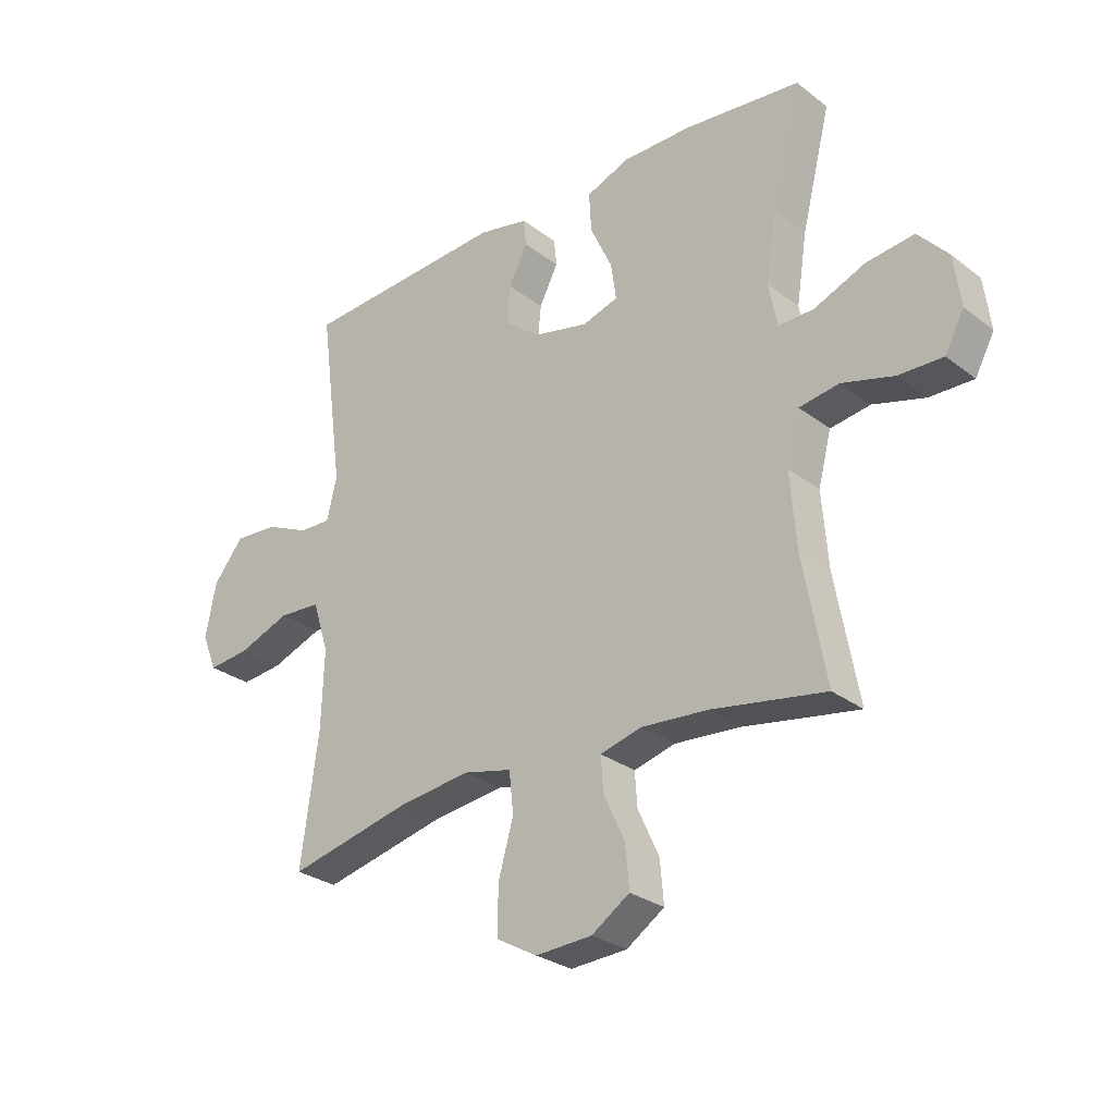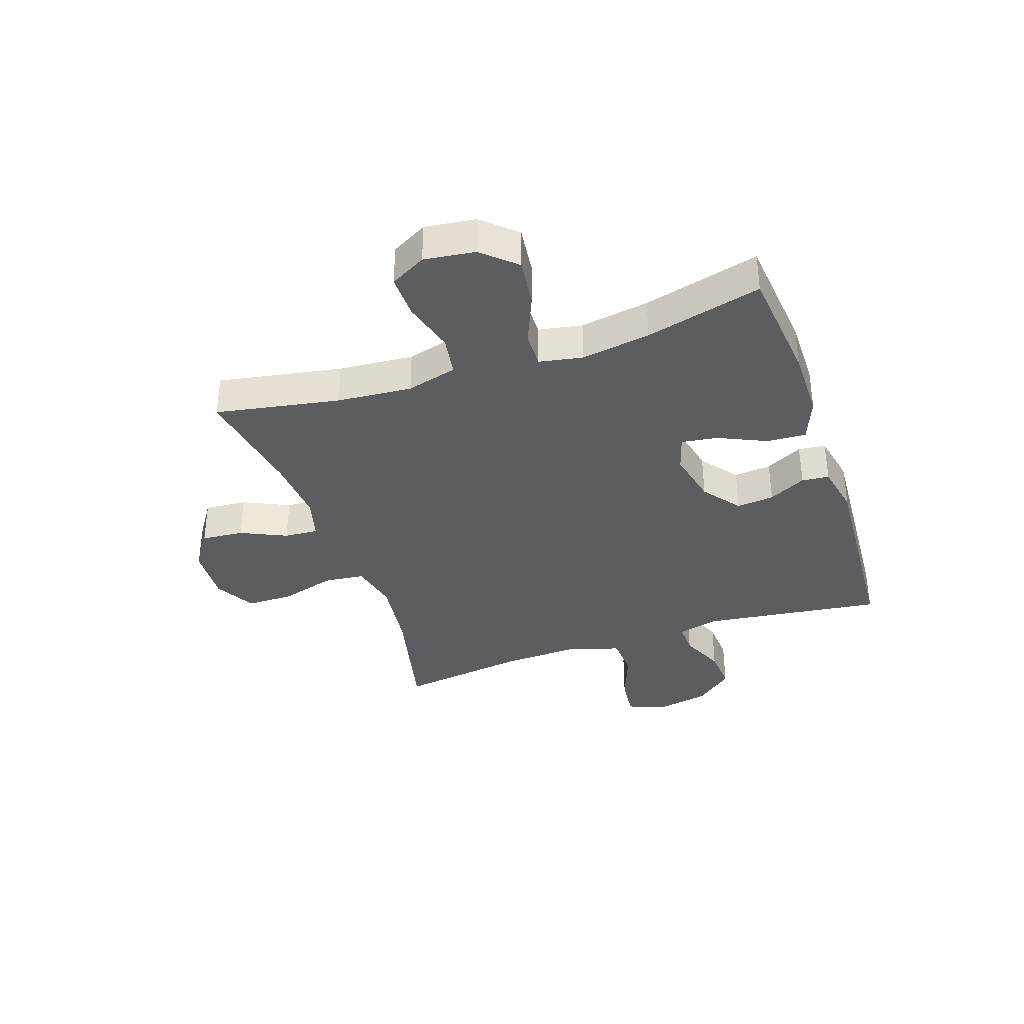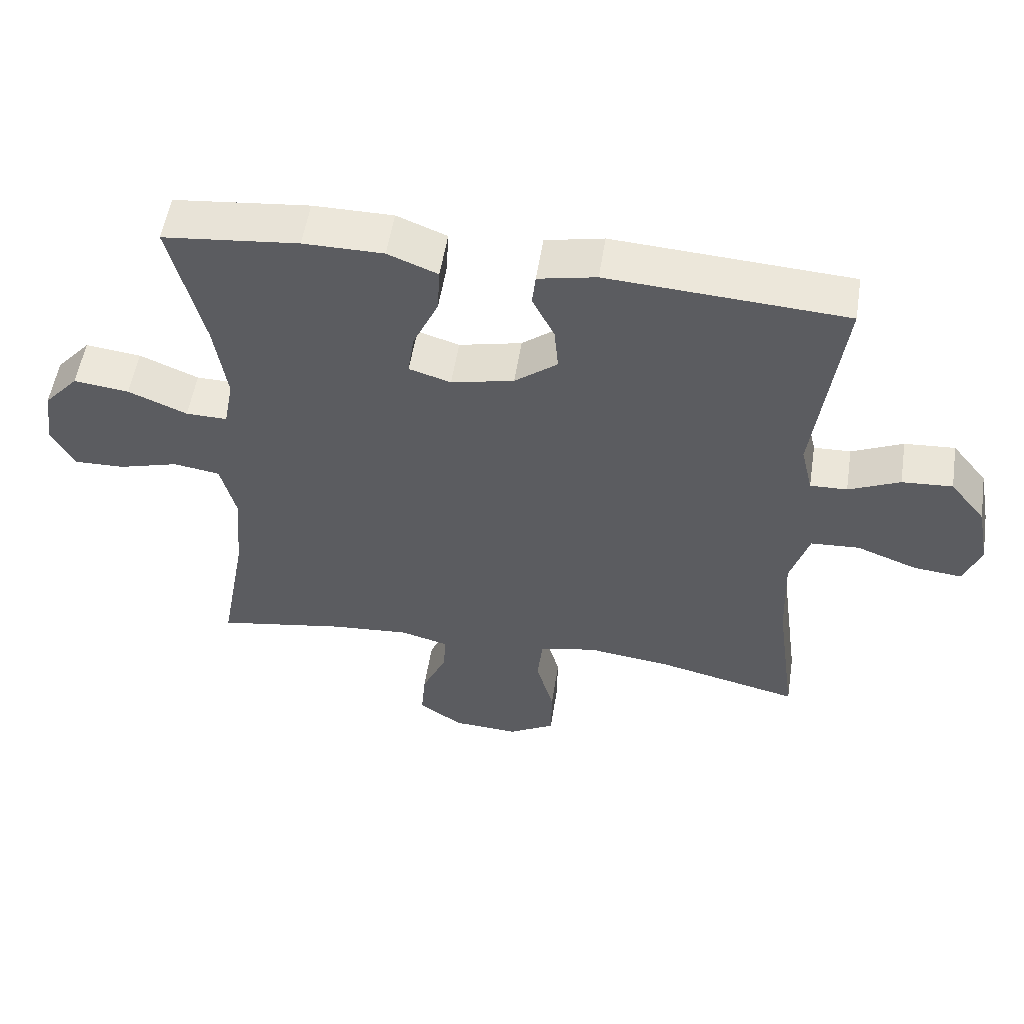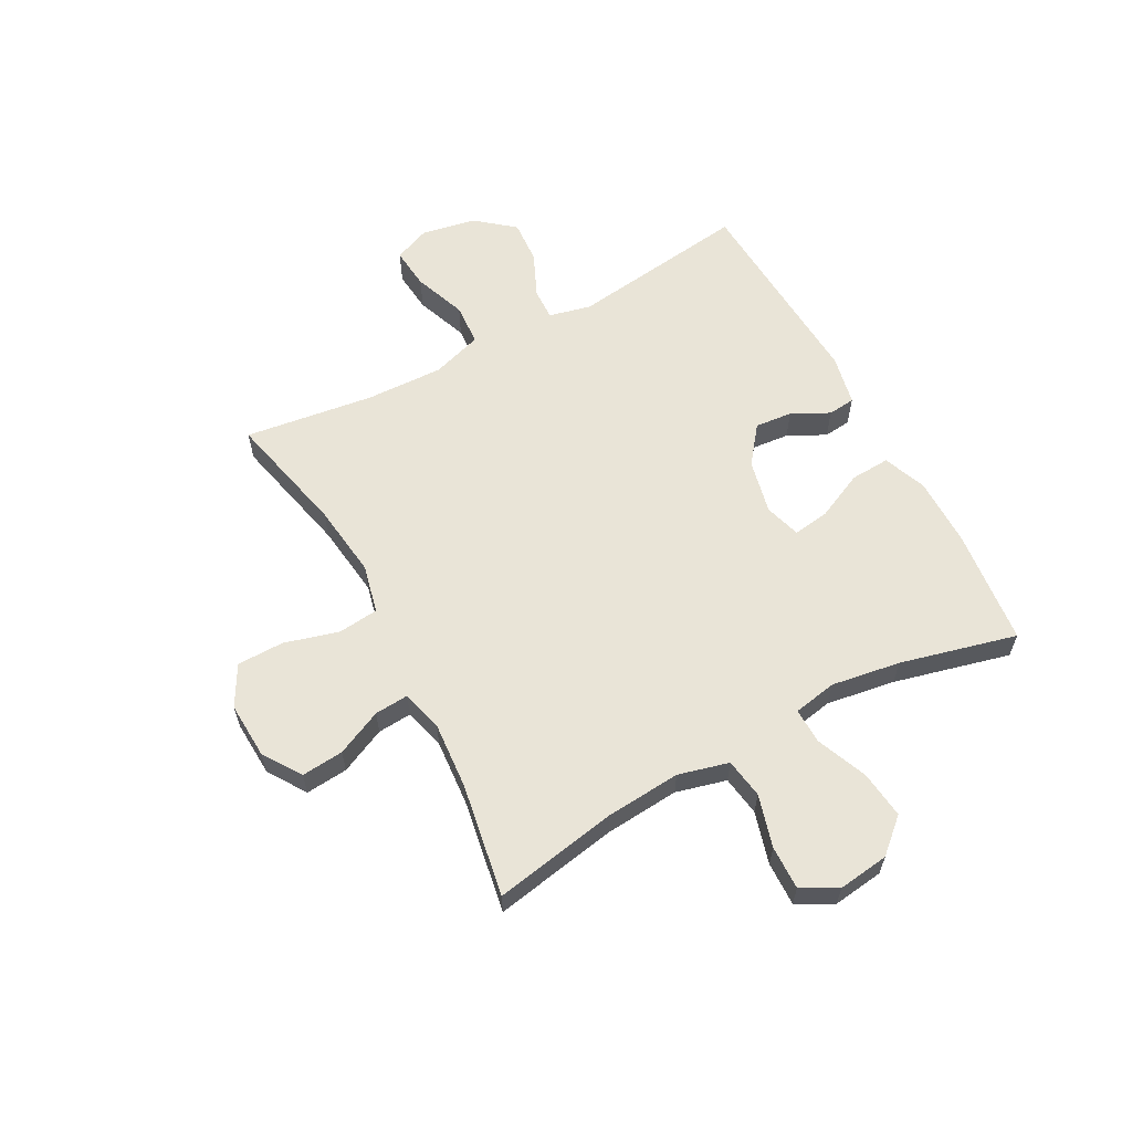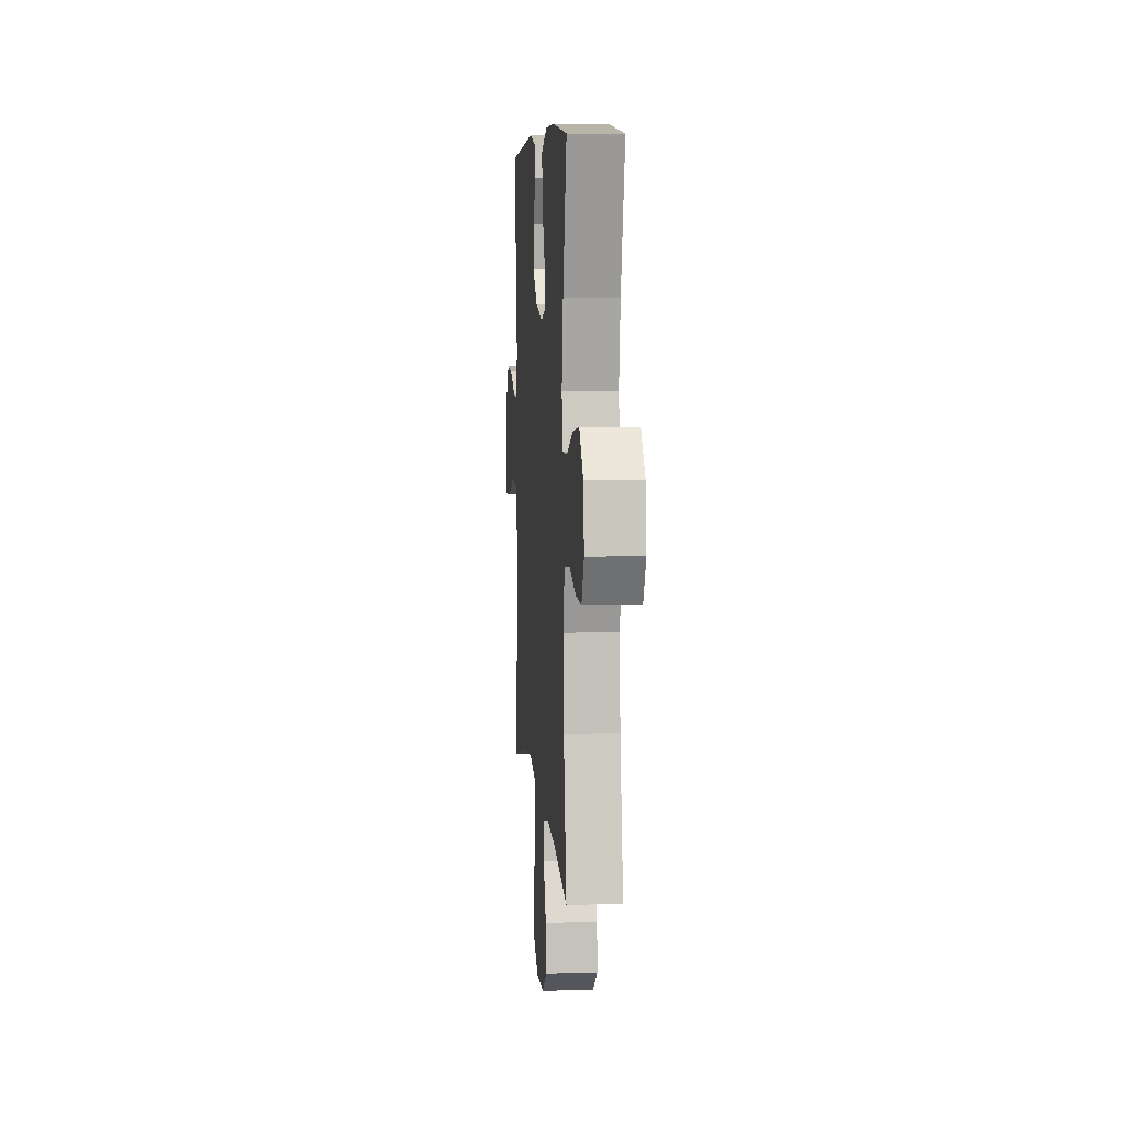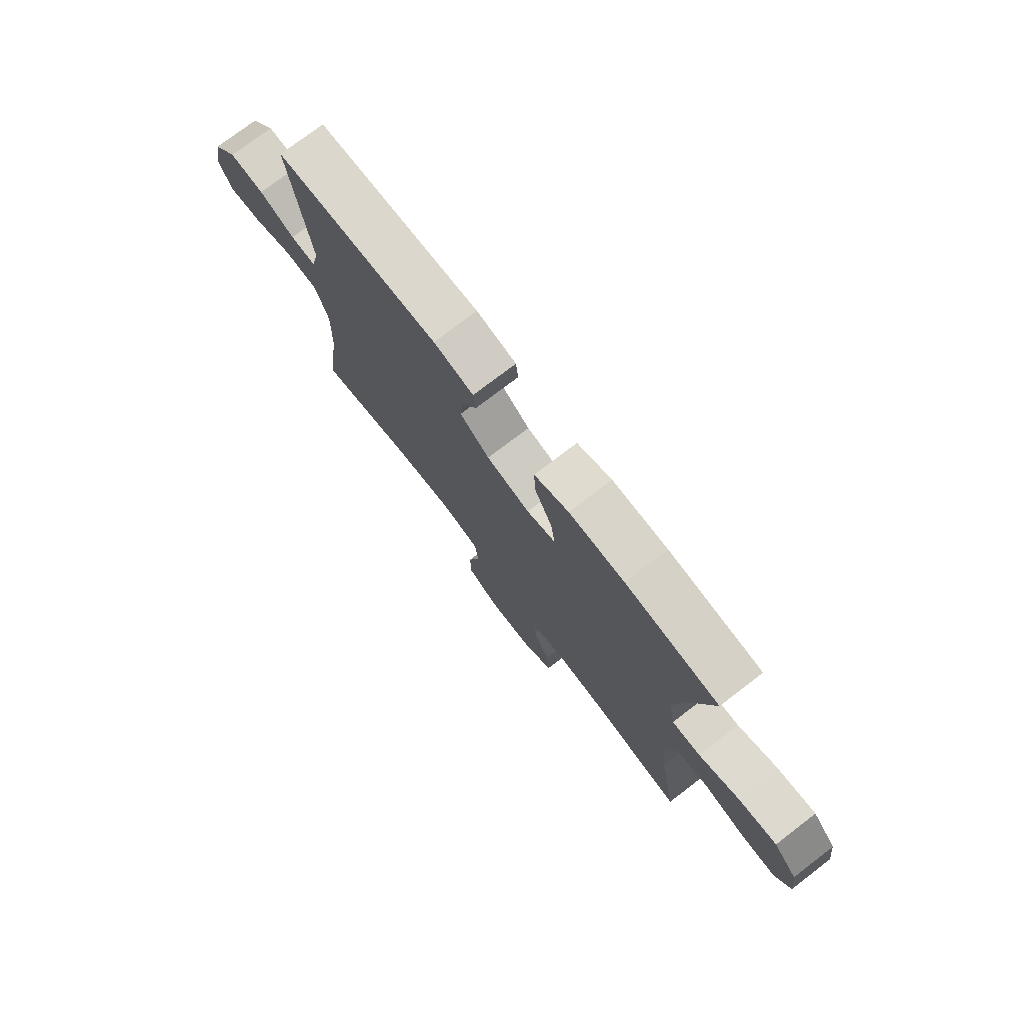
<metadata>
{"format":"obj","ext":"obj","renderer":"f3d","projection":"perspective","resolution":1024,"background":"white","views":[{"elev":-28.0,"azim":-139.0,"up":"+Z"},{"elev":-36.5,"azim":-71.1,"up":"+Y"},{"elev":53.7,"azim":8.9,"up":"+Z"},{"elev":61.1,"azim":-118.2,"up":"+Y"},{"elev":7.2,"azim":-94.8,"up":"+Z"},{"elev":75.6,"azim":-127.4,"up":"+Z"}]}
</metadata>
<code>
o path2406
v -0.3035 0.0375 -0.443
v -0.1845 0.0375 -0.4341
v -0.1107 0.0375 -0.454
v -0.115 0.0375 -0.5145
v -0.1527 0.0375 -0.5961
v -0.1594 0.0375 -0.6714
v -0.09183 0.0375 -0.7165
v 0.008819 0.0375 -0.7221
v 0.08028 0.0375 -0.6822
v 0.0812 0.0375 -0.5984
v 0.05394 0.0375 -0.5014
v 0.06181 0.0375 -0.4292
v 0.1485 0.0375 -0.4093
v 0.2792 0.0375 -0.4261
v 0.4966 0.0375 -0.477
v 0.4653 0.0375 -0.2462
v 0.4607 0.0375 -0.1082
v 0.4895 0.0375 -0.01814
v 0.5639 0.0375 -0.01364
v 0.6567 0.0375 -0.04865
v 0.7309 0.0375 -0.05629
v 0.7574 0.0375 0.008783
v 0.7386 0.0375 0.1058
v 0.6844 0.0375 0.1726
v 0.6073 0.0375 0.1676
v 0.5286 0.0375 0.1328
v 0.4721 0.0375 0.1309
v 0.4543 0.0375 0.2057
v 0.4966 0.0375 0.5249
v 0.1314 0.0375 0.5485
v 0.042 0.0375 0.5301
v 0.03692 0.0375 0.4816
v 0.07064 0.0375 0.4151
v 0.07696 0.0375 0.3482
v 0.01121 0.0375 0.2974
v -0.08524 0.0375 0.2759
v -0.1495 0.0375 0.2955
v -0.1401 0.0375 0.3608
v -0.1008 0.0375 0.4455
v -0.09694 0.0375 0.5157
v -0.1737 0.0375 0.5461
v -0.2967 0.0375 0.5465
v -0.5051 0.0375 0.5249
v -0.4532 0.0375 0.3173
v -0.4341 0.0375 0.1942
v -0.4487 0.0375 0.1164
v -0.5123 0.0375 0.1179
v -0.6026 0.0375 0.1554
v -0.688 0.0375 0.1659
v -0.7412 0.0375 0.1065
v -0.753 0.0375 0.01566
v -0.7188 0.0375 -0.04821
v -0.6407 0.0375 -0.04654
v -0.548 0.0375 -0.02065
v -0.4769 0.0375 -0.0318
v -0.4535 0.0375 -0.1219
v -0.4644 0.0375 -0.2556
v -0.5051 0.0375 -0.477
v -0.3035 -0.0375 -0.443
v -0.1845 -0.0375 -0.4341
v -0.1107 -0.0375 -0.454
v -0.115 -0.0375 -0.5145
v -0.1527 -0.0375 -0.5961
v -0.1594 -0.0375 -0.6714
v -0.09183 -0.0375 -0.7165
v 0.008819 -0.0375 -0.7221
v 0.08028 -0.0375 -0.6822
v 0.0812 -0.0375 -0.5984
v 0.05394 -0.0375 -0.5014
v 0.06181 -0.0375 -0.4292
v 0.1485 -0.0375 -0.4093
v 0.2792 -0.0375 -0.4261
v 0.4966 -0.0375 -0.477
v 0.4653 -0.0375 -0.2462
v 0.4607 -0.0375 -0.1082
v 0.4895 -0.0375 -0.01814
v 0.5639 -0.0375 -0.01364
v 0.6567 -0.0375 -0.04865
v 0.7309 -0.0375 -0.05629
v 0.7574 -0.0375 0.008783
v 0.7386 -0.0375 0.1058
v 0.6844 -0.0375 0.1726
v 0.6073 -0.0375 0.1676
v 0.5286 -0.0375 0.1328
v 0.4721 -0.0375 0.1309
v 0.4543 -0.0375 0.2057
v 0.4966 -0.0375 0.5249
v 0.1314 -0.0375 0.5485
v 0.042 -0.0375 0.5301
v 0.03692 -0.0375 0.4816
v 0.07064 -0.0375 0.4151
v 0.07696 -0.0375 0.3482
v 0.01121 -0.0375 0.2974
v -0.08524 -0.0375 0.2759
v -0.1495 -0.0375 0.2955
v -0.1401 -0.0375 0.3608
v -0.1008 -0.0375 0.4455
v -0.09694 -0.0375 0.5157
v -0.1737 -0.0375 0.5461
v -0.2967 -0.0375 0.5465
v -0.5051 -0.0375 0.5249
v -0.4532 -0.0375 0.3173
v -0.4341 -0.0375 0.1942
v -0.4487 -0.0375 0.1164
v -0.5123 -0.0375 0.1179
v -0.6026 -0.0375 0.1554
v -0.688 -0.0375 0.1659
v -0.7412 -0.0375 0.1065
v -0.753 -0.0375 0.01566
v -0.7188 -0.0375 -0.04821
v -0.6407 -0.0375 -0.04654
v -0.548 -0.0375 -0.02065
v -0.4769 -0.0375 -0.0318
v -0.4535 -0.0375 -0.1219
v -0.4644 -0.0375 -0.2556
v -0.5051 -0.0375 -0.477
v -0.7412 0.0375 0.1065
v -0.753 0.0375 0.01566
v -0.7188 0.0375 -0.04821
v -0.7188 0.0375 -0.04821
v -0.688 0.0375 0.1659
v -0.6407 0.0375 -0.04654
v -0.6026 0.0375 0.1554
v -0.548 0.0375 -0.02065
v -0.5123 0.0375 0.1179
v -0.4769 0.0375 -0.0318
v -0.4769 0.0375 -0.0318
v -0.4487 0.0375 0.1164
v -0.4487 0.0375 0.1164
v -0.4644 0.0375 -0.2556
v -0.5051 0.0375 -0.477
v -0.5051 0.0375 -0.477
v -0.5051 0.0375 0.5249
v -0.5051 0.0375 0.5249
v -0.4532 0.0375 0.3173
v -0.4535 0.0375 -0.1219
v -0.4341 0.0375 0.1942
v -0.3035 0.0375 -0.443
v -0.2967 0.0375 0.5465
v -0.1845 0.0375 -0.4341
v -0.1737 0.0375 0.5461
v -0.1107 0.0375 -0.454
v -0.1107 0.0375 -0.454
v -0.09694 0.0375 0.5157
v -0.09694 0.0375 0.5157
v -0.1495 0.0375 0.2955
v -0.1495 0.0375 0.2955
v -0.1401 0.0375 0.3608
v -0.1527 0.0375 -0.5961
v -0.1594 0.0375 -0.6714
v -0.1594 0.0375 -0.6714
v -0.09183 0.0375 -0.7165
v -0.115 0.0375 -0.5145
v -0.08524 0.0375 0.2759
v -0.1008 0.0375 0.4455
v 0.008819 0.0375 -0.7221
v 0.01121 0.0375 0.2974
v 0.08028 0.0375 -0.6822
v 0.08028 0.0375 -0.6822
v 0.07696 0.0375 0.3482
v 0.042 0.0375 0.5301
v 0.042 0.0375 0.5301
v 0.03692 0.0375 0.4816
v 0.07064 0.0375 0.4151
v 0.1314 0.0375 0.5485
v 0.05394 0.0375 -0.5014
v 0.06181 0.0375 -0.4292
v 0.06181 0.0375 -0.4292
v 0.0812 0.0375 -0.5984
v 0.1485 0.0375 -0.4093
v 0.2792 0.0375 -0.4261
v 0.4966 0.0375 0.5249
v 0.4966 0.0375 0.5249
v 0.4721 0.0375 0.1309
v 0.4721 0.0375 0.1309
v 0.4543 0.0375 0.2057
v 0.4607 0.0375 -0.1082
v 0.4895 0.0375 -0.01814
v 0.4895 0.0375 -0.01814
v 0.4653 0.0375 -0.2462
v 0.4966 0.0375 -0.477
v 0.4966 0.0375 -0.477
v 0.5286 0.0375 0.1328
v 0.5639 0.0375 -0.01364
v 0.6073 0.0375 0.1676
v 0.6567 0.0375 -0.04865
v 0.6844 0.0375 0.1726
v 0.7309 0.0375 -0.05629
v 0.7309 0.0375 -0.05629
v 0.7386 0.0375 0.1058
v 0.7574 0.0375 0.008783
v -0.7412 -0.0375 0.1065
v -0.753 -0.0375 0.01566
v -0.7188 -0.0375 -0.04821
v -0.7188 -0.0375 -0.04821
v -0.688 -0.0375 0.1659
v -0.6407 -0.0375 -0.04654
v -0.6026 -0.0375 0.1554
v -0.548 -0.0375 -0.02065
v -0.5123 -0.0375 0.1179
v -0.4769 -0.0375 -0.0318
v -0.4769 -0.0375 -0.0318
v -0.4487 -0.0375 0.1164
v -0.4487 -0.0375 0.1164
v -0.4644 -0.0375 -0.2556
v -0.5051 -0.0375 -0.477
v -0.5051 -0.0375 -0.477
v -0.5051 -0.0375 0.5249
v -0.5051 -0.0375 0.5249
v -0.4532 -0.0375 0.3173
v -0.4535 -0.0375 -0.1219
v -0.4341 -0.0375 0.1942
v -0.3035 -0.0375 -0.443
v -0.2967 -0.0375 0.5465
v -0.1845 -0.0375 -0.4341
v -0.1737 -0.0375 0.5461
v -0.1107 -0.0375 -0.454
v -0.1107 -0.0375 -0.454
v -0.09694 -0.0375 0.5157
v -0.09694 -0.0375 0.5157
v -0.1495 -0.0375 0.2955
v -0.1495 -0.0375 0.2955
v -0.1401 -0.0375 0.3608
v -0.1527 -0.0375 -0.5961
v -0.1594 -0.0375 -0.6714
v -0.1594 -0.0375 -0.6714
v -0.09183 -0.0375 -0.7165
v -0.115 -0.0375 -0.5145
v -0.08524 -0.0375 0.2759
v -0.1008 -0.0375 0.4455
v 0.008819 -0.0375 -0.7221
v 0.01121 -0.0375 0.2974
v 0.08028 -0.0375 -0.6822
v 0.08028 -0.0375 -0.6822
v 0.07696 -0.0375 0.3482
v 0.042 -0.0375 0.5301
v 0.042 -0.0375 0.5301
v 0.03692 -0.0375 0.4816
v 0.07064 -0.0375 0.4151
v 0.1314 -0.0375 0.5485
v 0.05394 -0.0375 -0.5014
v 0.06181 -0.0375 -0.4292
v 0.06181 -0.0375 -0.4292
v 0.0812 -0.0375 -0.5984
v 0.1485 -0.0375 -0.4093
v 0.2792 -0.0375 -0.4261
v 0.4966 -0.0375 0.5249
v 0.4966 -0.0375 0.5249
v 0.4721 -0.0375 0.1309
v 0.4721 -0.0375 0.1309
v 0.4543 -0.0375 0.2057
v 0.4607 -0.0375 -0.1082
v 0.4895 -0.0375 -0.01814
v 0.4895 -0.0375 -0.01814
v 0.4653 -0.0375 -0.2462
v 0.4966 -0.0375 -0.477
v 0.4966 -0.0375 -0.477
v 0.5286 -0.0375 0.1328
v 0.5639 -0.0375 -0.01364
v 0.6073 -0.0375 0.1676
v 0.6567 -0.0375 -0.04865
v 0.6844 -0.0375 0.1726
v 0.7309 -0.0375 -0.05629
v 0.7309 -0.0375 -0.05629
v 0.7386 -0.0375 0.1058
v 0.7574 -0.0375 0.008783
f 198 192 197
f 242 217 241
f 252 249 232
f 192 198 196
f 225 227 224
f 235 240 239
f 217 242 215
f 245 229 242
f 221 223 210
f 252 232 245
f 258 259 260
f 213 205 206
f 205 215 211
f 239 240 238
f 213 215 205
f 266 265 261
f 198 199 200
f 216 230 219
f 255 246 256
f 215 229 211
f 216 223 230
f 261 265 259
f 240 235 247
f 235 251 247
f 228 241 217
f 249 251 232
f 229 221 203
f 253 258 249
f 259 258 253
f 231 244 227
f 210 223 214
f 259 265 260
f 238 240 236
f 262 260 265
f 263 266 261
f 232 251 235
f 211 203 201
f 255 245 246
f 241 228 244
f 214 223 216
f 252 245 255
f 227 244 224
f 203 221 212
f 212 221 210
f 233 244 231
f 215 242 229
f 197 193 194
f 201 203 200
f 210 214 208
f 201 200 199
f 245 232 229
f 253 249 252
f 199 198 197
f 229 203 211
f 224 244 228
f 197 192 193
f 50 51 109 108
f 51 120 195 109
f 49 50 108 107
f 52 53 111 110
f 48 49 107 106
f 53 54 112 111
f 47 48 106 105
f 54 127 202 112
f 129 47 105 204
f 57 132 207 115
f 134 44 102 209
f 55 56 114 113
f 56 57 115 114
f 44 45 103 102
f 45 46 104 103
f 58 1 59 116
f 42 43 101 100
f 1 2 60 59
f 41 42 100 99
f 2 143 218 60
f 145 41 99 220
f 147 38 96 222
f 5 151 226 63
f 6 7 65 64
f 4 5 63 62
f 36 37 95 94
f 39 40 98 97
f 38 39 97 96
f 3 4 62 61
f 7 8 66 65
f 35 36 94 93
f 8 159 234 66
f 34 35 93 92
f 162 32 90 237
f 32 33 91 90
f 30 31 89 88
f 11 168 243 69
f 10 11 69 68
f 9 10 68 67
f 12 13 71 70
f 33 34 92 91
f 13 14 72 71
f 173 30 88 248
f 175 28 86 250
f 17 179 254 75
f 16 17 75 74
f 182 16 74 257
f 14 15 73 72
f 26 27 85 84
f 28 29 87 86
f 18 19 77 76
f 25 26 84 83
f 19 20 78 77
f 24 25 83 82
f 20 189 264 78
f 23 24 82 81
f 22 23 81 80
f 21 22 80 79
f 123 122 117
f 167 166 142
f 177 157 174
f 117 121 123
f 150 149 152
f 160 164 165
f 142 140 167
f 170 167 154
f 146 135 148
f 177 170 157
f 183 185 184
f 138 131 130
f 130 136 140
f 164 163 165
f 138 130 140
f 191 186 190
f 123 125 124
f 141 144 155
f 180 181 171
f 140 136 154
f 141 155 148
f 186 184 190
f 165 172 160
f 160 172 176
f 153 142 166
f 174 157 176
f 154 128 146
f 178 174 183
f 184 178 183
f 156 152 169
f 135 139 148
f 184 185 190
f 163 161 165
f 187 190 185
f 188 186 191
f 157 160 176
f 136 126 128
f 180 171 170
f 166 169 153
f 139 141 148
f 177 180 170
f 152 149 169
f 128 137 146
f 137 135 146
f 158 156 169
f 140 154 167
f 122 119 118
f 126 125 128
f 135 133 139
f 126 124 125
f 170 154 157
f 178 177 174
f 124 122 123
f 154 136 128
f 149 153 169
f 122 118 117

</code>
